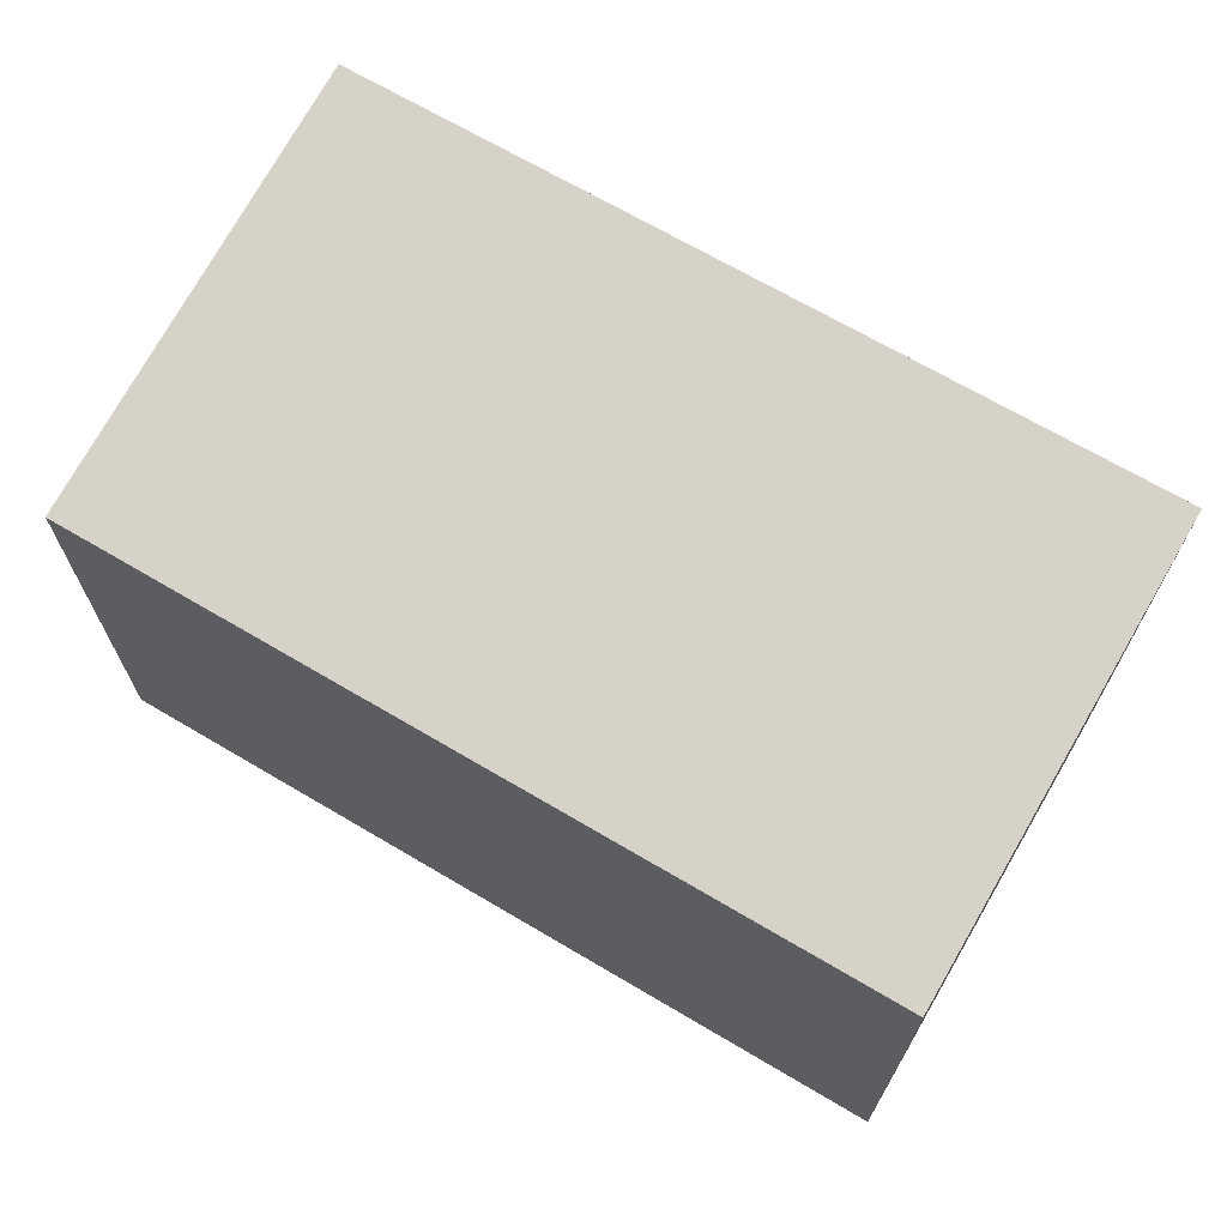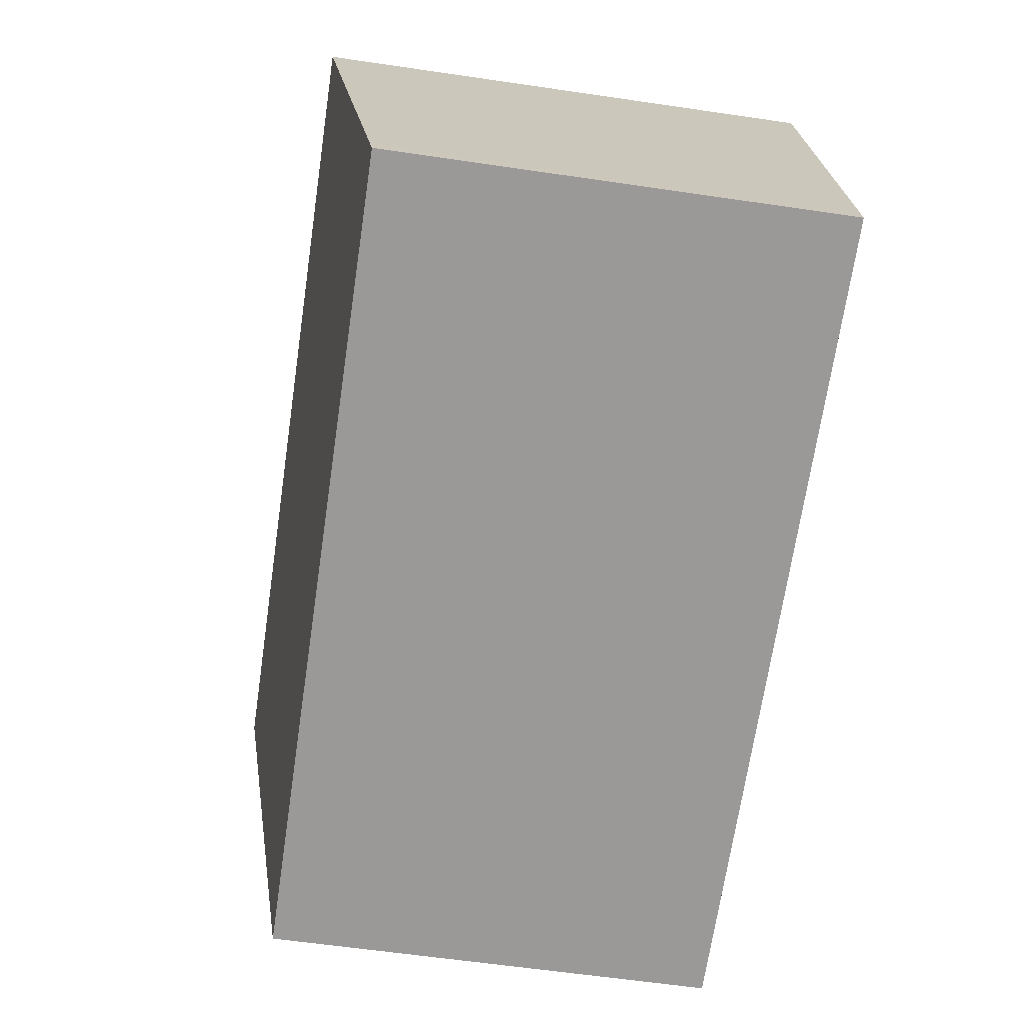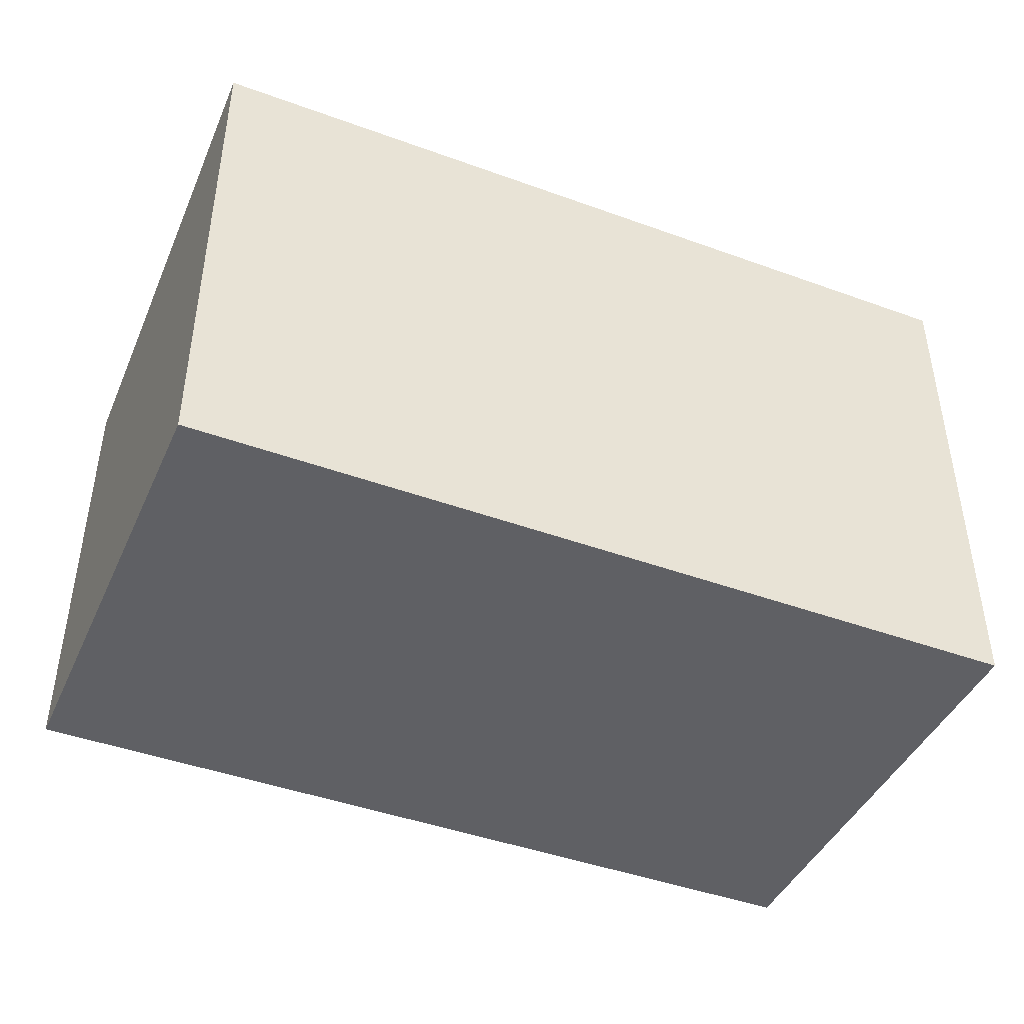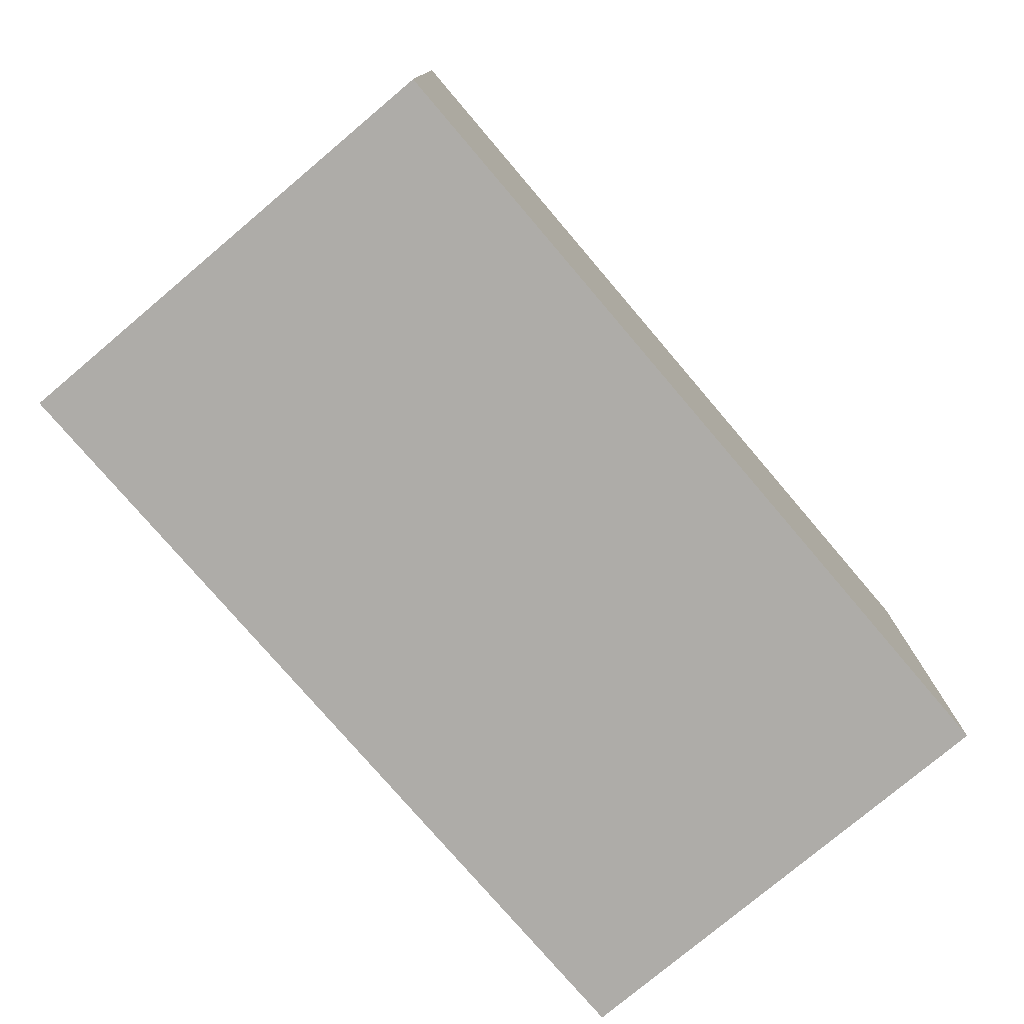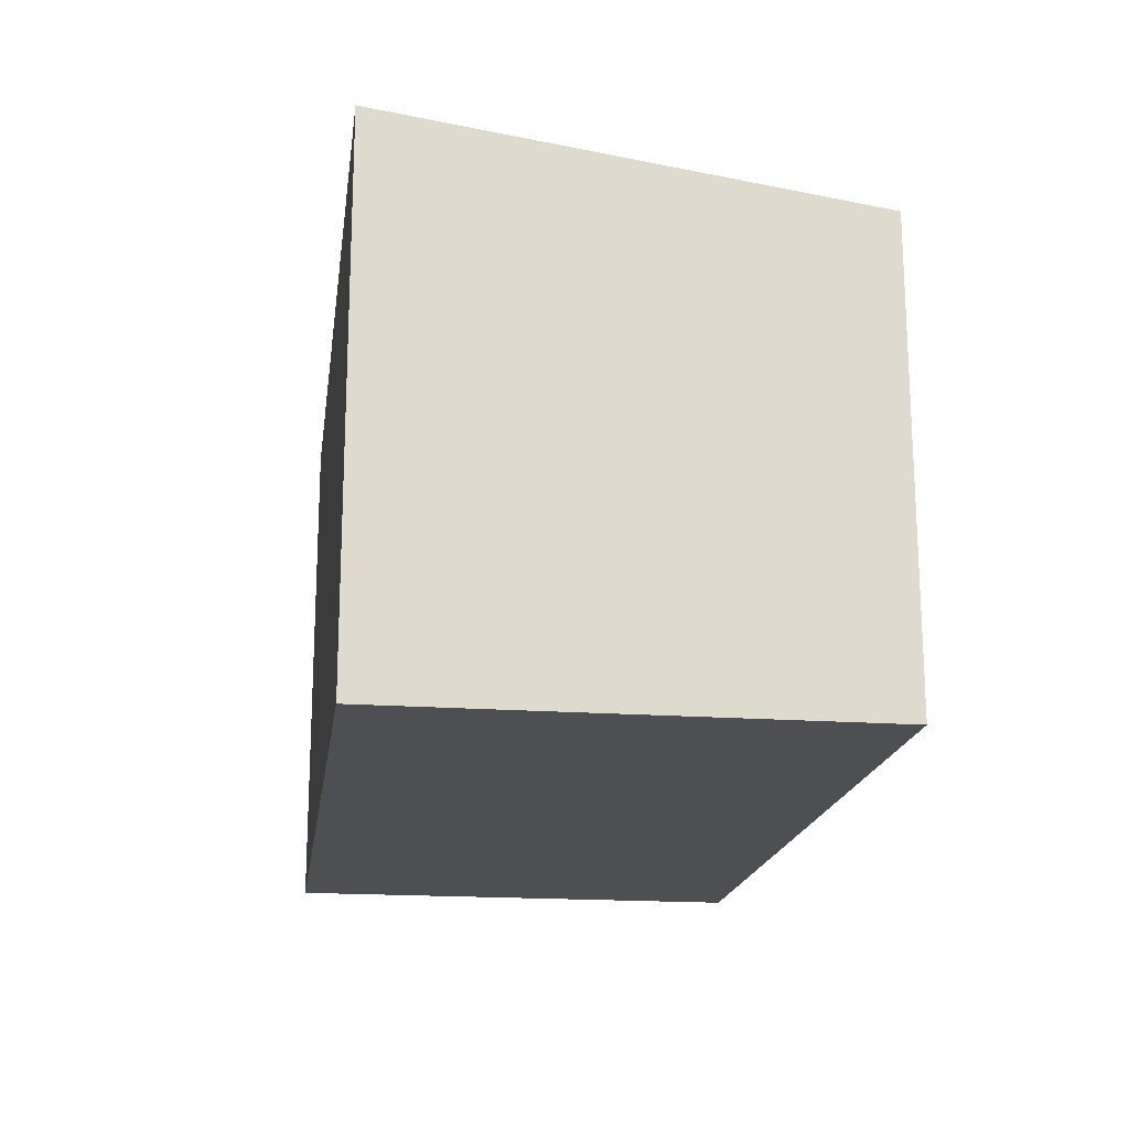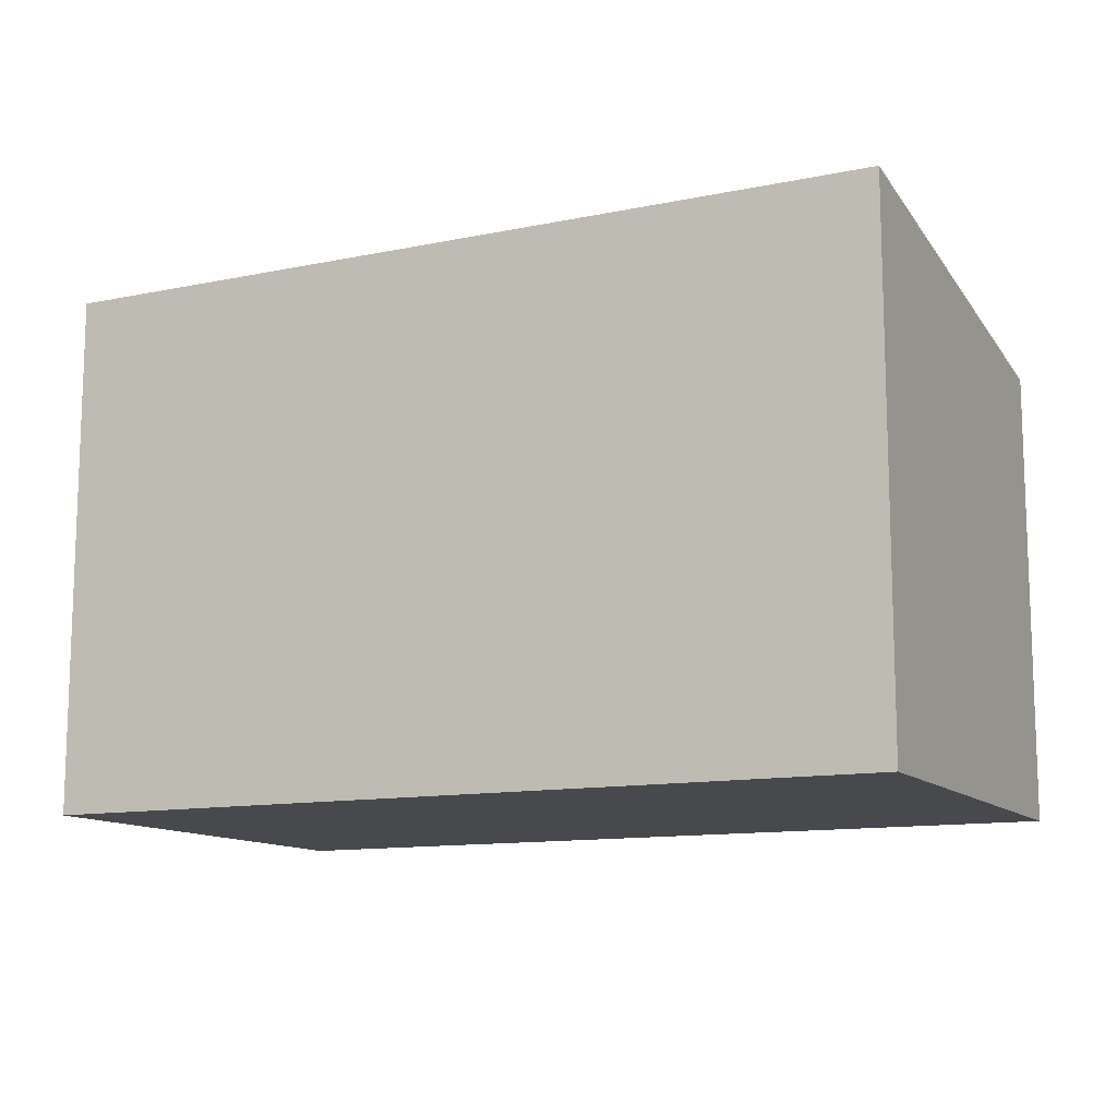
<metadata>
{"format":"obj","ext":"obj","renderer":"f3d","projection":"perspective","resolution":1024,"background":"white","views":[{"elev":68.3,"azim":37.2,"up":"+Z"},{"elev":-62.4,"azim":81.6,"up":"+Y"},{"elev":-43.9,"azim":163.4,"up":"+Z"},{"elev":-76.9,"azim":-43.0,"up":"+Z"},{"elev":-18.2,"azim":-91.2,"up":"+Z"},{"elev":-12.0,"azim":-147.5,"up":"+Z"}]}
</metadata>
<code>
v -1326 -979.9 2.36
v -1326 -982.1 2.063
v -1330 -982.5 2.071
v -1330 -980.4 2.368
v -1326 -982 2.073
v -1330 -982.4 2.081
v -1326 -982.1 2.063
v -1326 -982 2.073
v -1326 -979.9 2.361
v -1330 -982.5 2.071
v -1330 -982.4 2.081
v -1330 -980.4 2.368
v -1326 -982 2.073
v -1326 -979.9 2.36
v -1326 -979.9 0
v -1326 -982 -4.441e-16
v -1326 -982.1 2.063
v -1326 -982.1 2.063
v -1326 -982.1 0
v -1326 -982.1 -4.441e-16
v -1330 -982.4 2.081
v -1330 -982.5 2.071
v -1330 -982.5 0
v -1330 -982.4 0
v -1330 -980.4 2.368
v -1330 -980.4 2.368
v -1330 -980.4 0
v -1330 -980.4 0
v -1326 -982.1 2.063
v -1326 -982 2.073
v -1326 -982 -4.441e-16
v -1326 -982.1 0
v -1330 -980.4 2.368
v -1330 -982.4 2.081
v -1330 -982.4 0
v -1330 -980.4 0
v -1330 -982.5 2.071
v -1326 -982.1 2.063
v -1326 -982.1 -4.441e-16
v -1330 -982.5 0
v -1326 -979.9 2.36
v -1326 -979.9 2.361
v -1326 -979.9 0
v -1326 -979.9 0
v -1330 -982.5 2.071
v -1330 -982.5 2.071
v -1330 -982.5 0
v -1330 -982.5 0
v -1326 -979.9 2.361
v -1330 -980.4 2.368
v -1330 -980.4 0
v -1326 -979.9 0
v -1326 -979.9 0
v -1326 -982.1 0
v -1330 -982.5 0
v -1330 -980.4 0
f 9 1 5 8
f 8 5 2 7
f 11 8 7 10
f 12 9 8 11
f 10 3 6 11
f 11 6 4 12
f 14 15 16 13
f 18 19 20 17
f 22 23 24 21
f 26 27 28 25
f 30 31 32 29
f 34 35 36 33
f 38 39 40 37
f 42 43 44 41
f 46 47 48 45
f 50 51 52 49
f 54 55 56 53

</code>
